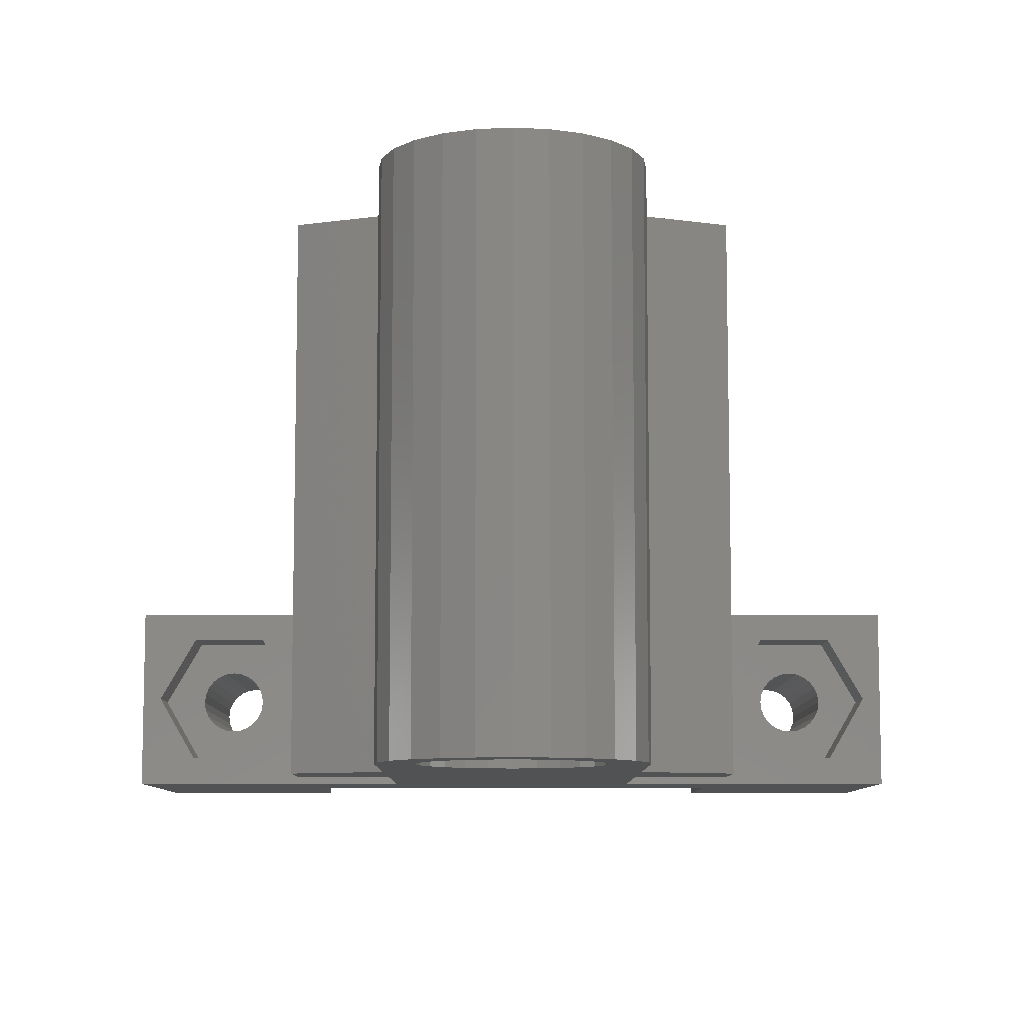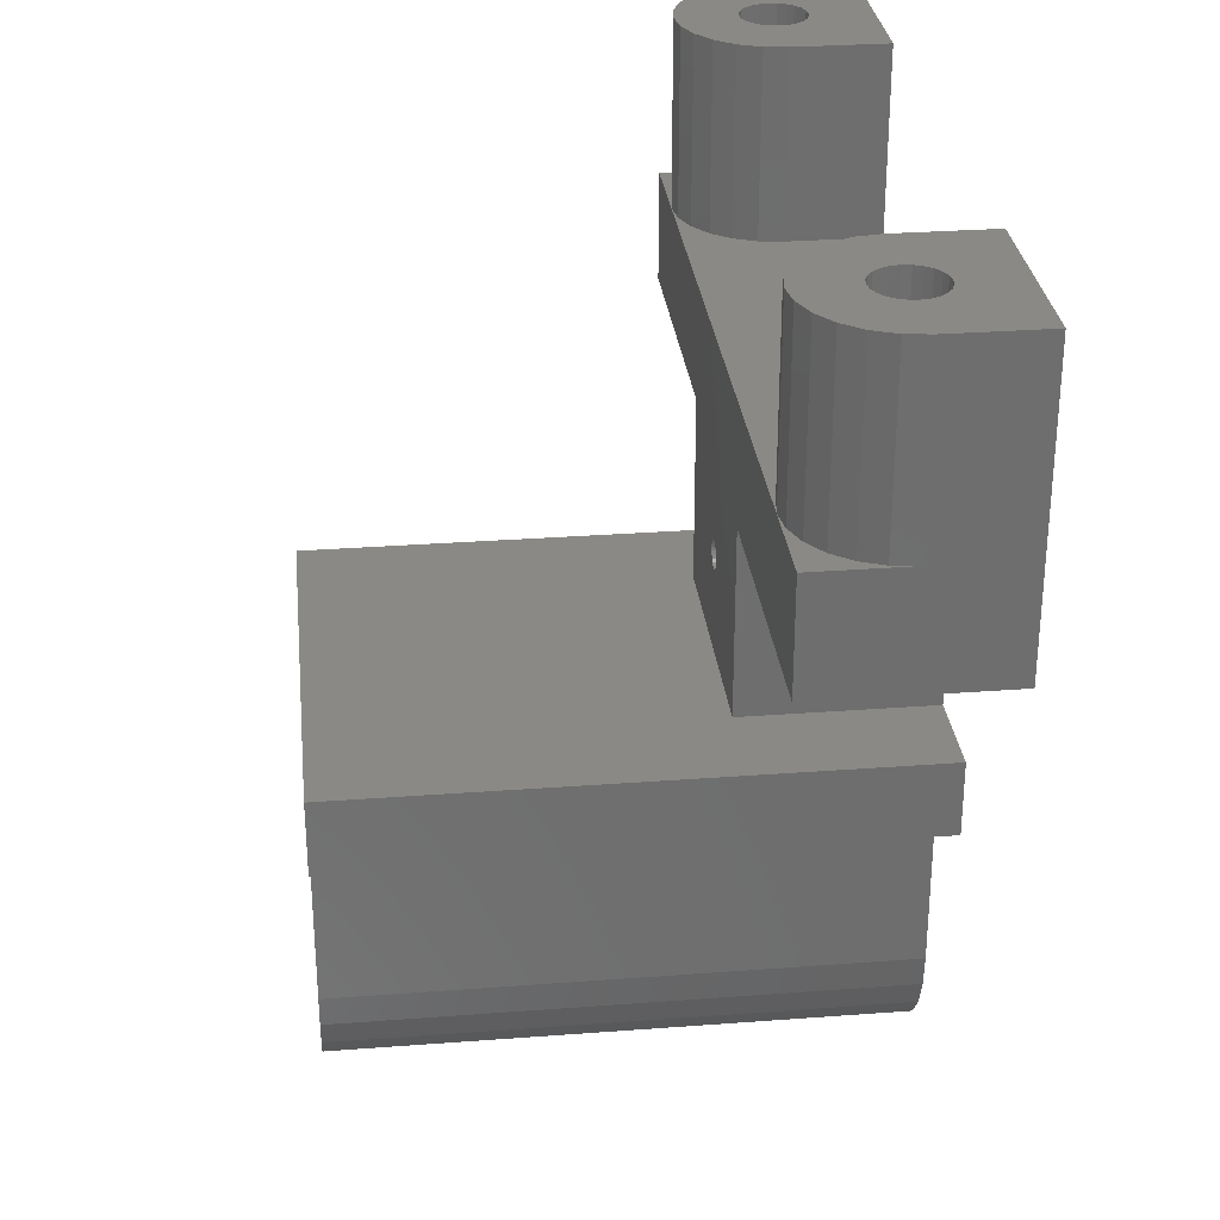
<metadata>
{"format":"stl","ext":"stl","renderer":"f3d","projection":"perspective","resolution":1024,"background":"white","views":[{"elev":-8.6,"azim":-0.1,"up":"+Z"},{"elev":29.8,"azim":83.7,"up":"+Y"}]}
</metadata>
<code>
# stl→obj: 376 verts, 760 faces
v 2.842e-14 -21.76 0
v -1.233 -21.6 30
v 2.842e-14 -21.76 30
v -1.233 -21.6 0
v -2.381 -21.12 30
v -2.381 -21.12 0
v -4.762 -17 0
v -4.6 -18.23 30
v -4.6 -18.23 0
v -4.762 -17 30
v -4.6 -15.77 0
v -4.6 -15.77 30
v -3.368 -13.63 30
v -2.381 -12.88 0
v -2.381 -12.88 30
v -3.368 -13.63 0
v -1.233 -12.4 30
v 2.842e-14 -12.24 0
v 2.842e-14 -12.24 30
v -1.233 -12.4 0
v 1.233 -12.4 0
v 1.233 -12.4 30
v 11.76 -6.237 30
v 0.1941 -5.962 30
v 2.842e-14 -5.987 30
v 11.76 -2.237 30
v 0.375 -5.887 30
v 0.5303 -5.768 30
v 0.6495 -5.612 30
v 0.7244 -5.432 30
v 0.75 -5.237 30
v 0.7244 -5.043 30
v 0.6495 -4.862 30
v 0.5303 -4.707 30
v 0.375 -4.588 30
v 0.1941 -4.513 30
v 2.842e-14 -4.487 30
v 1.75 -23.53 30
v -1.75 -23.53 30
v 2.842e-14 -23.76 30
v -3.381 -22.86 30
v 3.381 -22.86 30
v 4.782 -21.78 30
v -4.782 -21.78 30
v 1.233 -21.6 30
v 5.857 -20.38 30
v 2.381 -21.12 30
v 3.368 -20.37 30
v 6.532 -18.75 30
v 4.124 -19.38 30
v 4.6 -18.23 30
v 6.762 -17 30
v 4.762 -17 30
v 6.762 -8.237 30
v 4.6 -15.77 30
v 4.124 -14.62 30
v 3.368 -13.63 30
v 2.381 -12.88 30
v -6.762 -8.237 30
v -11.76 -6.237 30
v -0.1941 -5.962 30
v -11.76 -2.237 30
v -0.375 -5.887 30
v -0.5303 -5.768 30
v -0.6495 -5.612 30
v -0.7244 -5.432 30
v -0.75 -5.237 30
v -0.7244 -5.043 30
v -0.6495 -4.862 30
v -0.5303 -4.707 30
v -0.375 -4.588 30
v -0.1941 -4.513 30
v -5.856 -20.38 30
v -3.368 -20.37 30
v -6.532 -18.75 30
v -4.124 -19.38 30
v -6.762 -17 30
v -4.124 -14.62 30
v 6.762 -17 0
v 6.762 -8.237 0
v -6.762 -17 0
v -6.532 -18.75 0
v -3.381 -22.86 0
v -4.782 -21.78 0
v 1.75 -23.53 0
v 2.842e-14 -23.76 0
v 4.782 -21.78 0
v 3.381 -22.86 0
v -3.368 -20.37 0
v -4.124 -19.38 0
v 2.381 -12.88 0
v 3.368 -13.63 0
v -4.124 -14.62 0
v -5.856 -20.38 0
v -1.75 -23.53 0
v 6.532 -18.75 0
v 5.857 -20.38 0
v 1.233 -21.6 0
v 4.124 -14.62 0
v 4.124 -19.38 0
v 3.368 -20.37 0
v 2.381 -21.12 0
v 4.6 -18.23 0
v 4.6 -15.77 0
v 4.762 -17 0
v -21.76 7.763 0
v -21.76 13.76 5
v -21.76 23.76 0
v -21.76 7.763 10
v -21.76 13.76 10
v -21.76 23.76 5
v 21.76 23.76 5
v 21.76 13.76 5
v 21.76 23.76 0
v 21.76 7.763 0
v 21.76 7.763 10
v 21.76 13.76 10
v 6.762 -2.237 10
v 0.375 2.113 10
v -6.762 -2.237 10
v 0.5303 2.232 10
v 6.762 7.763 10
v 0.1941 2.038 10
v 2.842e-14 2.013 10
v 0.6495 2.388 10
v 0.7244 2.568 10
v 0.75 2.763 10
v 0.7244 2.957 10
v 0.6495 3.138 10
v 0.5303 3.293 10
v 0.375 3.412 10
v 0.1941 3.487 10
v 2.842e-14 3.513 10
v -0.5303 2.232 10
v -6.762 7.763 10
v -0.375 2.113 10
v -0.1941 2.038 10
v -0.6495 2.388 10
v -0.7244 2.568 10
v -0.75 2.763 10
v -0.7244 2.957 10
v -0.6495 3.138 10
v -0.5303 3.293 10
v -0.375 3.412 10
v -0.1941 3.487 10
v 16.76 13.76 10
v -11.76 13.76 10
v 11.76 13.76 10
v -16.76 13.76 10
v -6.762 -8.237 0
v 11.76 -6.237 0
v -11.76 -6.237 0
v 11.76 -2.237 0
v 6.762 -2.237 0
v -6.762 -2.237 0
v -11.76 -2.237 0
v 6.762 7.763 0
v -6.762 7.763 0
v 11.76 13.76 0
v 11.76 23.76 0
v -11.76 13.76 0
v -11.76 23.76 0
v -15.07 10.76 5.453
v -15.01 23.76 5
v -15.01 10.76 5
v -15.07 23.76 5.453
v -15.07 23.76 4.547
v -15.07 10.76 4.547
v -15.25 23.76 4.125
v -15.25 10.76 4.125
v -15.53 23.76 3.763
v -15.53 10.76 3.763
v -15.89 10.76 3.484
v -15.89 23.76 3.484
v -16.31 10.76 3.31
v -16.31 23.76 3.31
v -16.76 10.76 3.25
v -16.76 23.76 3.25
v -17.22 10.76 3.31
v -17.22 23.76 3.31
v -17.64 10.76 3.484
v -17.64 23.76 3.484
v -18 10.76 3.763
v -18 23.76 3.763
v -18.28 23.76 4.125
v -18.28 10.76 4.125
v -18.45 23.76 4.547
v -18.45 10.76 4.547
v -18.51 23.76 5
v -18.51 10.76 5
v -18.45 23.76 5.453
v -18.45 10.76 5.453
v -18.28 23.76 5.875
v -18.28 10.76 5.875
v -18 23.76 6.237
v -18 10.76 6.237
v -17.64 10.76 6.516
v -17.64 23.76 6.516
v -17.22 10.76 6.69
v -17.22 23.76 6.69
v -16.76 10.76 6.75
v -16.76 23.76 6.75
v -16.31 10.76 6.69
v -16.31 23.76 6.69
v -15.89 10.76 6.516
v -15.89 23.76 6.516
v -15.53 10.76 6.237
v -15.53 23.76 6.237
v -15.25 23.76 5.875
v -15.25 10.76 5.875
v 18.45 10.76 5.453
v 18.51 23.76 5
v 18.51 10.76 5
v 18.45 23.76 5.453
v 18.45 23.76 4.547
v 18.45 10.76 4.547
v 18.28 23.76 4.125
v 18.28 10.76 4.125
v 18 23.76 3.763
v 18 10.76 3.763
v 17.64 10.76 3.484
v 17.64 23.76 3.484
v 17.22 10.76 3.31
v 17.22 23.76 3.31
v 16.76 10.76 3.25
v 16.76 23.76 3.25
v 16.31 10.76 3.31
v 16.31 23.76 3.31
v 15.89 10.76 3.484
v 15.89 23.76 3.484
v 15.53 10.76 3.763
v 15.53 23.76 3.763
v 15.25 23.76 4.125
v 15.25 10.76 4.125
v 15.07 23.76 4.547
v 15.07 10.76 4.547
v 15.01 23.76 5
v 15.01 10.76 5
v 15.07 23.76 5.453
v 15.07 10.76 5.453
v 15.25 23.76 5.875
v 15.25 10.76 5.875
v 15.53 23.76 6.237
v 15.53 10.76 6.237
v 15.89 23.76 6.516
v 15.89 10.76 6.516
v 16.31 10.76 6.69
v 16.31 23.76 6.69
v 16.76 10.76 6.75
v 16.76 23.76 6.75
v 17.22 10.76 6.69
v 17.22 23.76 6.69
v 17.64 10.76 6.516
v 17.64 23.76 6.516
v 18 10.76 6.237
v 18 23.76 6.237
v 18.28 23.76 5.875
v 18.28 10.76 5.875
v 18.76 10.76 8.464
v 18.76 10.76 1.536
v 20.76 10.76 5
v 14.76 10.76 8.464
v 14.76 10.76 1.536
v 12.76 10.76 5
v -14.76 10.76 8.464
v -14.76 10.76 1.536
v -12.76 10.76 5
v -18.76 10.76 8.464
v -18.76 10.76 1.536
v -20.76 10.76 5
v 20.76 7.763 5
v 18.76 7.763 8.464
v 14.76 7.763 8.464
v 12.76 7.763 5
v 18.76 7.763 1.536
v 14.76 7.763 1.536
v -14.76 7.763 8.464
v -12.76 7.763 5
v -18.76 7.763 8.464
v -20.76 7.763 5
v -14.76 7.763 1.536
v -18.76 7.763 1.536
v 11.76 13.76 5
v -11.76 13.76 5
v -18.06 13.76 9.83
v -19.26 13.76 9.33
v -20.3 13.76 8.536
v -21.09 13.76 7.5
v -21.59 13.76 6.294
v -15.47 13.76 9.83
v -14.26 13.76 9.33
v -13.23 13.76 8.536
v -12.43 13.76 7.5
v -11.93 13.76 6.294
v 18.06 13.76 9.83
v 19.26 13.76 9.33
v 20.3 13.76 8.536
v 21.09 13.76 7.5
v 21.59 13.76 6.294
v 15.47 13.76 9.83
v 14.26 13.76 9.33
v 13.23 13.76 8.536
v 12.43 13.76 7.5
v 11.93 13.76 6.294
v -11.76 23.76 5
v -11.93 23.76 6.294
v -12.43 23.76 7.5
v -13.23 23.76 8.536
v -14.26 23.76 9.33
v -19.26 23.76 9.33
v -20.3 23.76 8.536
v -21.09 23.76 7.5
v -21.59 23.76 6.294
v -15.47 23.76 9.83
v -16.76 23.76 10
v -18.06 23.76 9.83
v 21.59 23.76 6.294
v 21.09 23.76 7.5
v 20.3 23.76 8.536
v 19.26 23.76 9.33
v 14.26 23.76 9.33
v 13.23 23.76 8.536
v 12.43 23.76 7.5
v 11.93 23.76 6.294
v 11.76 23.76 5
v 18.06 23.76 9.83
v 16.76 23.76 10
v 15.47 23.76 9.83
v 0.1941 -5.962 25
v -0.1941 -5.962 25
v 2.842e-14 -5.987 25
v 0.375 -5.887 25
v -0.375 -5.887 25
v 0.5303 -5.768 25
v -0.5303 -5.768 25
v 0.6495 -5.612 25
v -0.6495 -5.612 25
v -0.7244 -5.432 25
v 0.7244 -5.432 25
v 0.75 -5.237 25
v -0.75 -5.237 25
v 0.7244 -5.043 25
v -0.7244 -5.043 25
v 0.6495 -4.862 25
v -0.6495 -4.862 25
v -0.5303 -4.707 25
v 0.5303 -4.707 25
v 0.375 -4.588 25
v -0.375 -4.588 25
v 0.1941 -4.513 25
v -0.1941 -4.513 25
v 2.842e-14 -4.487 25
v 0.1941 2.038 5
v -0.1941 2.038 5
v 2.842e-14 2.013 5
v 0.375 2.113 5
v -0.375 2.113 5
v 0.5303 2.232 5
v -0.5303 2.232 5
v 0.6495 2.388 5
v -0.6495 2.388 5
v 0.7244 2.568 5
v -0.7244 2.568 5
v 0.75 2.763 5
v -0.75 2.763 5
v 0.7244 2.957 5
v -0.7244 2.957 5
v 0.6495 3.138 5
v -0.6495 3.138 5
v 0.5303 3.293 5
v -0.5303 3.293 5
v 0.375 3.412 5
v -0.375 3.412 5
v 0.1941 3.487 5
v -0.1941 3.487 5
v 2.842e-14 3.513 5
f 1 2 3
f 2 1 4
f 4 5 2
f 5 4 6
f 7 8 9
f 8 7 10
f 11 10 7
f 10 11 12
f 13 14 15
f 14 13 16
f 17 18 19
f 18 17 20
f 15 20 17
f 20 15 14
f 19 21 22
f 21 19 18
f 23 24 25
f 24 23 26
f 24 26 27
f 27 26 28
f 28 26 29
f 29 26 30
f 30 26 31
f 31 26 32
f 32 26 33
f 33 26 34
f 34 26 35
f 35 26 36
f 36 26 37
f 38 39 40
f 39 38 41
f 41 38 42
f 41 42 43
f 41 43 44
f 44 43 3
f 3 43 45
f 45 43 46
f 45 46 47
f 47 46 48
f 48 46 49
f 48 49 50
f 50 49 51
f 51 49 52
f 51 52 53
f 53 52 54
f 53 54 55
f 55 54 56
f 56 54 57
f 57 54 58
f 58 54 22
f 22 54 19
f 19 54 59
f 59 54 60
f 60 54 23
f 60 23 25
f 60 25 61
f 60 61 62
f 62 61 63
f 62 63 64
f 62 64 65
f 62 65 66
f 62 66 67
f 62 67 68
f 62 68 69
f 62 69 70
f 62 70 71
f 62 71 72
f 62 72 37
f 62 37 26
f 44 2 73
f 2 44 3
f 73 2 5
f 73 5 74
f 73 74 75
f 75 74 76
f 75 76 8
f 75 8 77
f 77 8 10
f 77 10 12
f 77 12 59
f 59 12 78
f 59 78 13
f 59 13 15
f 59 15 17
f 59 17 19
f 54 79 80
f 79 54 52
f 75 81 82
f 81 75 77
f 44 83 41
f 83 44 84
f 40 85 38
f 85 40 86
f 42 87 43
f 87 42 88
f 6 74 5
f 74 6 89
f 76 89 90
f 89 76 74
f 8 90 9
f 90 8 76
f 22 91 58
f 91 22 21
f 58 92 57
f 92 58 91
f 13 93 16
f 93 13 78
f 78 11 93
f 11 78 12
f 94 75 82
f 75 94 73
f 39 86 40
f 86 39 95
f 38 88 42
f 88 38 85
f 79 49 96
f 49 79 52
f 41 95 39
f 95 41 83
f 46 87 97
f 87 46 43
f 44 94 84
f 94 44 73
f 98 3 45
f 3 98 1
f 49 97 96
f 97 49 46
f 56 92 99
f 92 56 57
f 48 100 101
f 100 48 50
f 101 47 48
f 47 101 102
f 100 51 103
f 51 100 50
f 53 104 105
f 104 53 55
f 55 99 104
f 99 55 56
f 51 105 103
f 105 51 53
f 102 45 47
f 45 102 98
f 106 107 108
f 107 106 109
f 107 109 110
f 111 108 107
f 112 113 114
f 115 113 116
f 113 115 114
f 116 113 117
f 118 119 120
f 119 118 121
f 121 118 122
f 120 119 123
f 120 123 124
f 121 122 125
f 125 122 126
f 126 122 127
f 127 122 128
f 128 122 129
f 129 122 130
f 130 122 131
f 131 122 132
f 132 122 133
f 120 134 135
f 134 120 136
f 136 120 137
f 137 120 124
f 135 134 138
f 135 138 139
f 135 139 140
f 135 140 141
f 135 141 142
f 135 142 143
f 135 143 144
f 135 144 145
f 135 145 133
f 135 133 122
f 135 122 116
f 135 116 117
f 135 117 109
f 109 117 146
f 109 146 110
f 110 146 147
f 147 146 148
f 110 147 149
f 84 4 1
f 4 84 94
f 4 94 6
f 6 94 89
f 89 94 82
f 89 82 90
f 90 82 9
f 9 82 81
f 9 81 7
f 7 81 11
f 11 81 150
f 11 150 93
f 93 150 16
f 16 150 14
f 14 150 20
f 20 150 18
f 18 150 80
f 80 150 151
f 151 150 152
f 151 152 153
f 153 152 154
f 95 85 86
f 85 95 83
f 85 83 88
f 88 83 87
f 87 83 84
f 87 84 1
f 87 1 98
f 87 98 97
f 97 98 102
f 97 102 101
f 97 101 96
f 96 101 100
f 96 100 103
f 96 103 79
f 79 103 105
f 79 105 80
f 80 105 104
f 80 104 99
f 80 99 92
f 80 92 91
f 80 91 21
f 80 21 18
f 152 155 154
f 155 152 156
f 155 157 154
f 157 155 158
f 157 158 115
f 115 158 159
f 115 159 114
f 114 159 160
f 108 158 106
f 158 108 161
f 158 161 159
f 161 108 162
f 163 164 165
f 164 163 166
f 165 167 168
f 167 165 164
f 168 169 170
f 169 168 167
f 170 171 172
f 171 170 169
f 171 173 172
f 173 171 174
f 174 175 173
f 175 174 176
f 176 177 175
f 177 176 178
f 178 179 177
f 179 178 180
f 180 181 179
f 181 180 182
f 182 183 181
f 183 182 184
f 185 183 184
f 183 185 186
f 187 186 185
f 186 187 188
f 189 188 187
f 188 189 190
f 191 190 189
f 190 191 192
f 193 192 191
f 192 193 194
f 195 194 193
f 194 195 196
f 195 197 196
f 197 195 198
f 198 199 197
f 199 198 200
f 200 201 199
f 201 200 202
f 202 203 201
f 203 202 204
f 204 205 203
f 205 204 206
f 206 207 205
f 207 206 208
f 207 209 210
f 209 207 208
f 210 166 163
f 166 210 209
f 211 212 213
f 212 211 214
f 213 215 216
f 215 213 212
f 216 217 218
f 217 216 215
f 218 219 220
f 219 218 217
f 219 221 220
f 221 219 222
f 222 223 221
f 223 222 224
f 224 225 223
f 225 224 226
f 226 227 225
f 227 226 228
f 228 229 227
f 229 228 230
f 230 231 229
f 231 230 232
f 233 231 232
f 231 233 234
f 235 234 233
f 234 235 236
f 237 236 235
f 236 237 238
f 239 238 237
f 238 239 240
f 241 240 239
f 240 241 242
f 243 242 241
f 242 243 244
f 244 245 246
f 245 244 243
f 245 247 246
f 247 245 248
f 248 249 247
f 249 248 250
f 250 251 249
f 251 250 252
f 252 253 251
f 253 252 254
f 254 255 253
f 255 254 256
f 255 257 258
f 257 255 256
f 258 214 211
f 214 258 257
f 259 260 261
f 260 259 213
f 213 259 211
f 211 259 258
f 258 259 255
f 255 259 253
f 253 259 262
f 253 262 251
f 251 262 249
f 249 262 247
f 247 262 246
f 246 262 244
f 244 262 242
f 242 262 240
f 240 262 238
f 260 221 263
f 221 260 220
f 220 260 218
f 218 260 216
f 216 260 213
f 263 221 223
f 263 223 225
f 263 225 227
f 263 227 229
f 263 229 231
f 263 231 234
f 263 234 236
f 263 236 238
f 263 238 262
f 263 262 264
f 265 266 267
f 266 265 165
f 165 265 163
f 163 265 210
f 210 265 207
f 207 265 205
f 205 265 268
f 205 268 203
f 203 268 201
f 201 268 199
f 199 268 197
f 197 268 196
f 196 268 194
f 194 268 192
f 192 268 190
f 266 173 269
f 173 266 172
f 172 266 170
f 170 266 168
f 168 266 165
f 269 173 175
f 269 175 177
f 269 177 179
f 269 179 181
f 269 181 183
f 269 183 186
f 269 186 188
f 269 188 190
f 269 190 268
f 269 268 270
f 116 271 115
f 271 116 272
f 272 116 122
f 272 122 273
f 273 122 274
f 115 275 157
f 275 115 271
f 157 275 276
f 157 276 274
f 157 274 122
f 272 261 271
f 261 272 259
f 271 260 275
f 260 271 261
f 260 276 275
f 276 260 263
f 264 276 263
f 276 264 274
f 262 274 264
f 274 262 273
f 273 259 272
f 259 273 262
f 135 277 158
f 277 135 109
f 158 277 278
f 277 109 279
f 279 109 280
f 280 109 106
f 158 281 106
f 281 158 278
f 106 281 282
f 106 282 280
f 281 267 266
f 267 281 278
f 266 282 281
f 282 266 269
f 270 282 269
f 282 270 280
f 268 280 270
f 280 268 279
f 268 277 279
f 277 268 265
f 278 265 267
f 265 278 277
f 77 150 81
f 150 77 59
f 120 158 155
f 158 120 135
f 60 156 152
f 156 60 62
f 60 150 59
f 150 60 152
f 26 151 153
f 151 26 23
f 154 26 153
f 26 154 118
f 26 118 62
f 62 118 120
f 62 120 155
f 62 155 156
f 23 80 151
f 80 23 54
f 161 283 159
f 283 161 148
f 148 161 147
f 147 161 284
f 285 110 149
f 110 285 286
f 110 286 287
f 110 287 288
f 110 288 289
f 110 289 107
f 147 290 149
f 290 147 291
f 291 147 292
f 292 147 293
f 293 147 294
f 294 147 284
f 117 295 146
f 295 117 296
f 296 117 297
f 297 117 298
f 298 117 299
f 299 117 113
f 300 148 146
f 148 300 301
f 148 301 302
f 148 302 303
f 148 303 304
f 148 304 283
f 108 305 162
f 305 108 174
f 305 174 306
f 306 174 171
f 306 171 307
f 307 171 169
f 307 169 308
f 308 169 167
f 308 167 309
f 309 167 164
f 174 108 176
f 176 108 178
f 178 108 180
f 180 108 182
f 182 108 184
f 184 108 185
f 185 108 187
f 187 108 189
f 189 108 310
f 310 108 311
f 311 108 312
f 312 108 313
f 313 108 111
f 164 314 309
f 314 164 166
f 314 166 209
f 314 209 208
f 314 208 315
f 315 208 206
f 315 206 204
f 315 204 202
f 315 202 200
f 315 200 316
f 316 200 198
f 316 198 195
f 316 195 193
f 316 193 310
f 310 193 191
f 310 191 189
f 289 111 107
f 111 289 313
f 288 313 289
f 313 288 312
f 287 312 288
f 312 287 311
f 310 287 286
f 287 310 311
f 316 286 285
f 286 316 310
f 315 285 149
f 285 315 316
f 290 315 149
f 315 290 314
f 309 290 291
f 290 309 314
f 308 291 292
f 291 308 309
f 308 293 307
f 293 308 292
f 307 294 306
f 294 307 293
f 306 284 305
f 284 306 294
f 305 161 162
f 161 305 284
f 114 317 112
f 317 114 222
f 222 114 160
f 317 222 219
f 317 219 318
f 318 219 217
f 318 217 319
f 319 217 215
f 319 215 320
f 320 215 212
f 222 160 224
f 224 160 226
f 226 160 228
f 228 160 230
f 230 160 232
f 232 160 233
f 233 160 235
f 235 160 237
f 237 160 321
f 321 160 322
f 322 160 323
f 323 160 324
f 324 160 325
f 212 326 320
f 326 212 214
f 326 214 257
f 326 257 256
f 326 256 327
f 327 256 254
f 327 254 252
f 327 252 250
f 327 250 248
f 327 248 328
f 328 248 245
f 328 245 243
f 328 243 241
f 328 241 321
f 321 241 239
f 321 239 237
f 283 160 159
f 160 283 325
f 304 325 283
f 325 304 324
f 303 324 304
f 324 303 323
f 302 323 303
f 323 302 322
f 321 302 301
f 302 321 322
f 328 301 300
f 301 328 321
f 327 300 146
f 300 327 328
f 326 146 295
f 146 326 327
f 320 295 296
f 295 320 326
f 319 296 297
f 296 319 320
f 318 297 298
f 297 318 319
f 317 298 299
f 298 317 318
f 112 299 113
f 299 112 317
f 329 330 331
f 330 329 332
f 330 332 333
f 333 332 334
f 333 334 335
f 335 334 336
f 335 336 337
f 337 336 338
f 338 336 339
f 338 339 340
f 338 340 341
f 341 340 342
f 341 342 343
f 343 342 344
f 343 344 345
f 345 344 346
f 346 344 347
f 346 347 348
f 346 348 349
f 349 348 350
f 349 350 351
f 351 350 352
f 37 350 36
f 350 37 352
f 72 352 37
f 352 72 351
f 71 351 72
f 351 71 349
f 70 349 71
f 349 70 346
f 70 345 346
f 345 70 69
f 69 343 345
f 343 69 68
f 68 341 343
f 341 68 67
f 67 338 341
f 338 67 66
f 66 337 338
f 337 66 65
f 65 335 337
f 335 65 64
f 335 63 333
f 63 335 64
f 333 61 330
f 61 333 63
f 330 25 331
f 25 330 61
f 331 24 329
f 24 331 25
f 329 27 332
f 27 329 24
f 332 28 334
f 28 332 27
f 28 336 334
f 336 28 29
f 29 339 336
f 339 29 30
f 30 340 339
f 340 30 31
f 31 342 340
f 342 31 32
f 32 344 342
f 344 32 33
f 33 347 344
f 347 33 34
f 35 347 34
f 347 35 348
f 36 348 35
f 348 36 350
f 353 354 355
f 354 353 356
f 354 356 357
f 357 356 358
f 357 358 359
f 359 358 360
f 359 360 361
f 361 360 362
f 361 362 363
f 363 362 364
f 363 364 365
f 365 364 366
f 365 366 367
f 367 366 368
f 367 368 369
f 369 368 370
f 369 370 371
f 371 370 372
f 371 372 373
f 373 372 374
f 373 374 375
f 375 374 376
f 141 365 367
f 365 141 140
f 140 363 365
f 363 140 139
f 139 361 363
f 361 139 138
f 138 359 361
f 359 138 134
f 359 136 357
f 136 359 134
f 357 137 354
f 137 357 136
f 354 124 355
f 124 354 137
f 355 123 353
f 123 355 124
f 353 119 356
f 119 353 123
f 356 121 358
f 121 356 119
f 121 360 358
f 360 121 125
f 125 362 360
f 362 125 126
f 126 364 362
f 364 126 127
f 127 366 364
f 366 127 128
f 128 368 366
f 368 128 129
f 129 370 368
f 370 129 130
f 131 370 130
f 370 131 372
f 132 372 131
f 372 132 374
f 133 374 132
f 374 133 376
f 145 376 133
f 376 145 375
f 144 375 145
f 375 144 373
f 143 373 144
f 373 143 371
f 143 369 371
f 369 143 142
f 142 367 369
f 367 142 141
f 122 154 157
f 154 122 118

</code>
